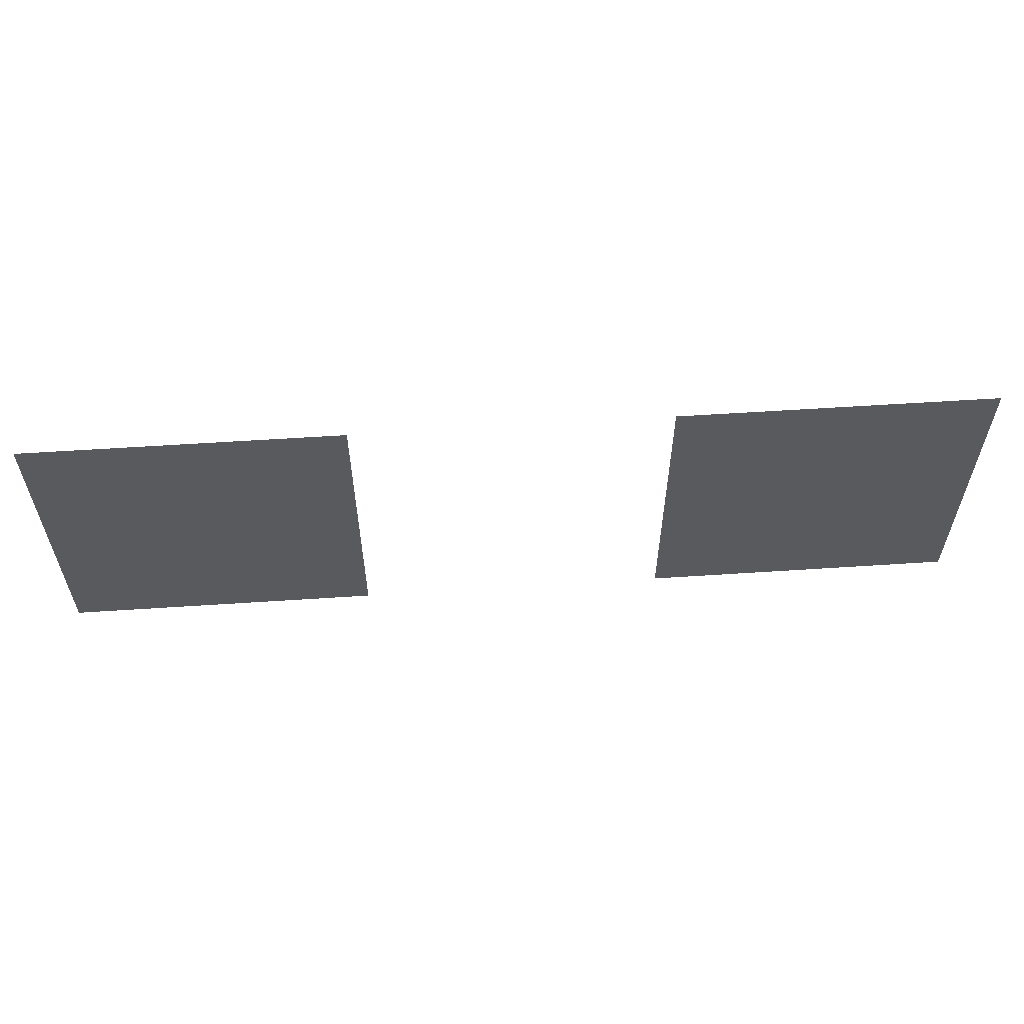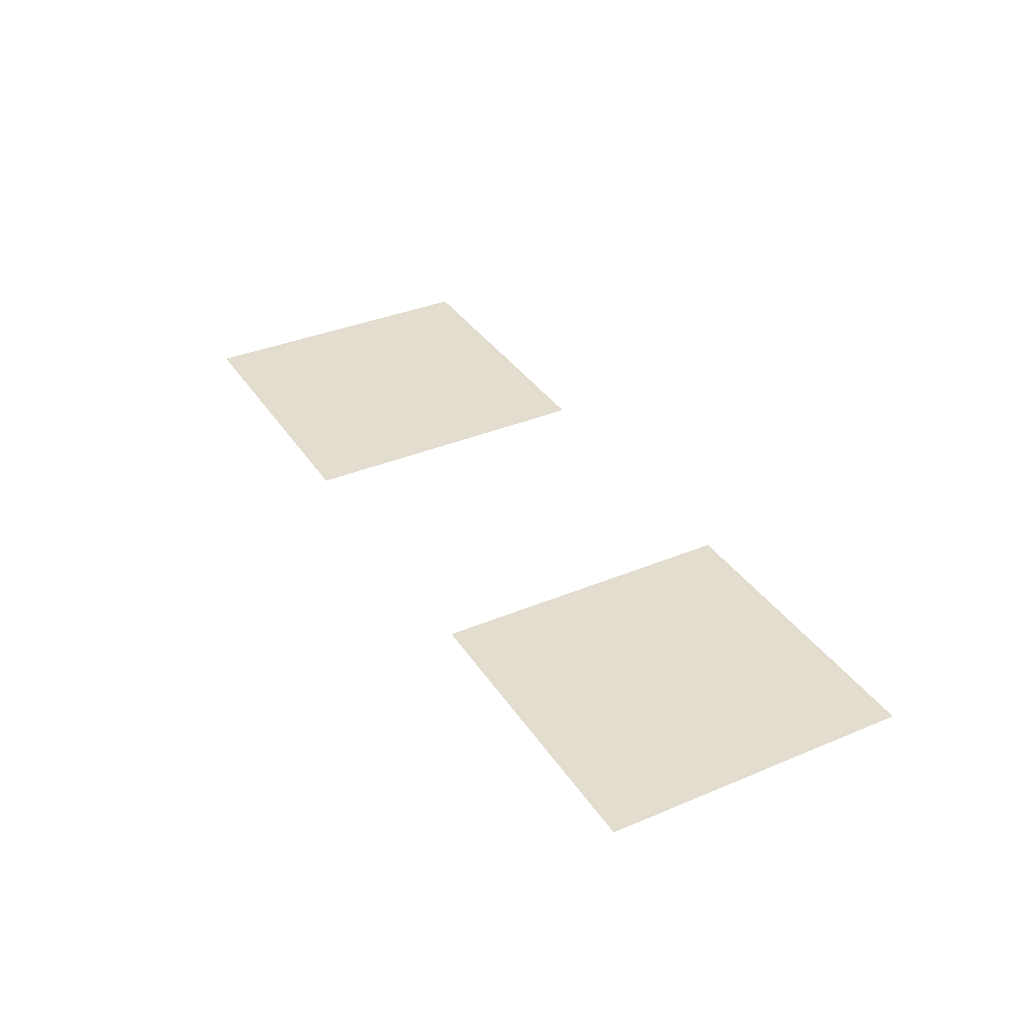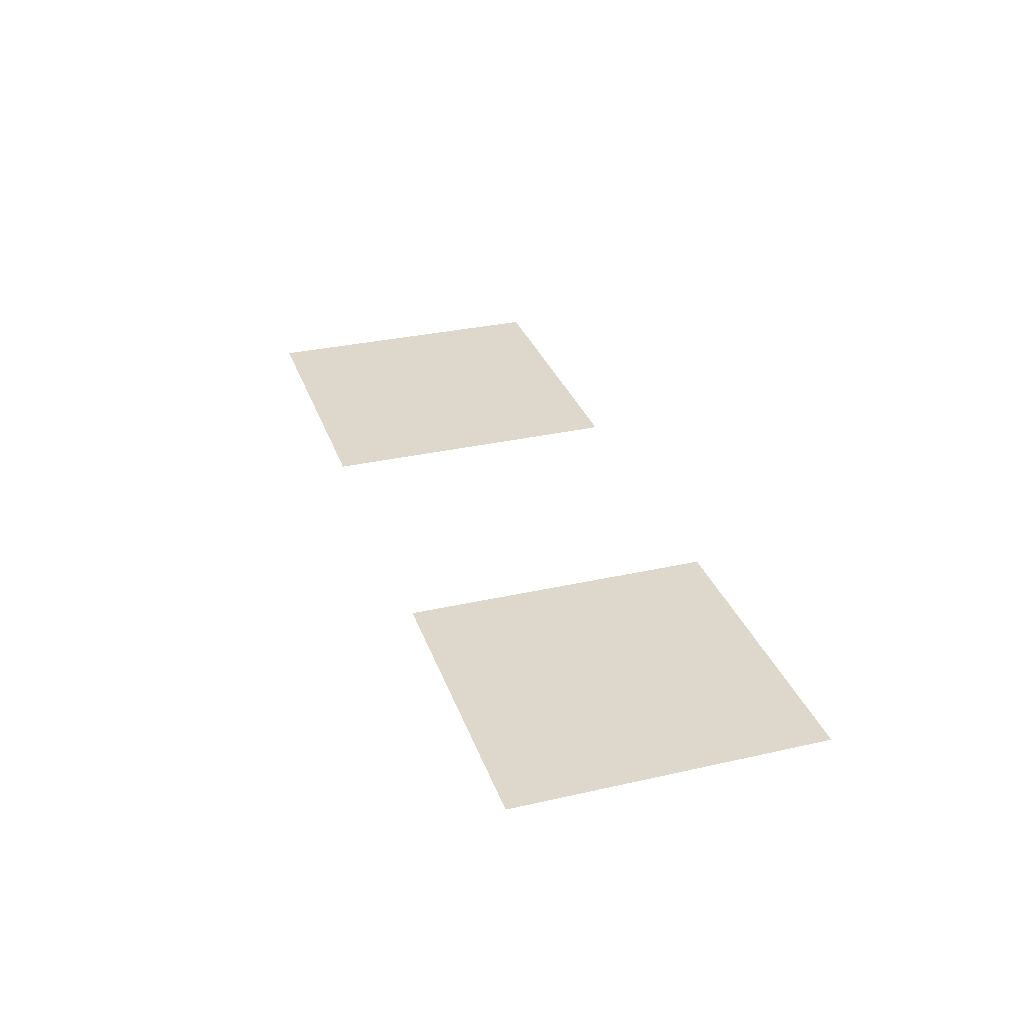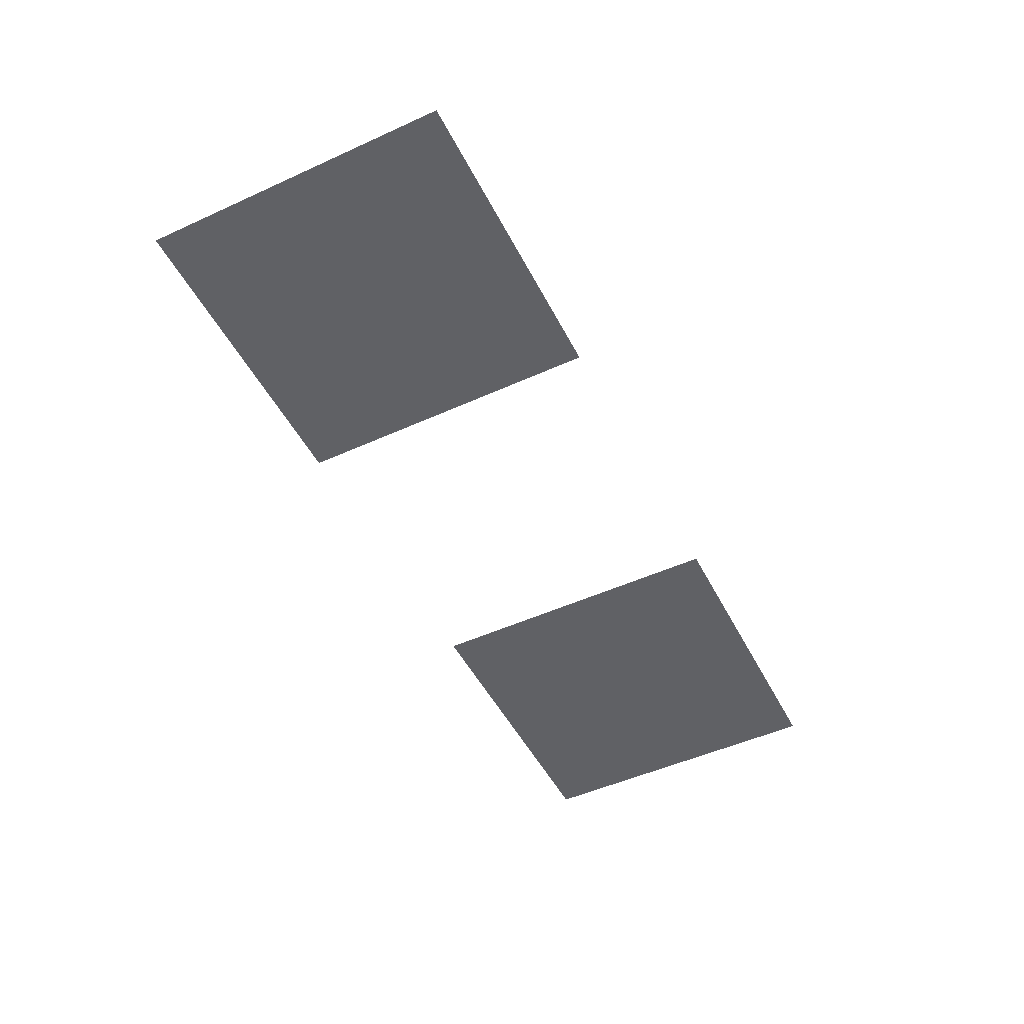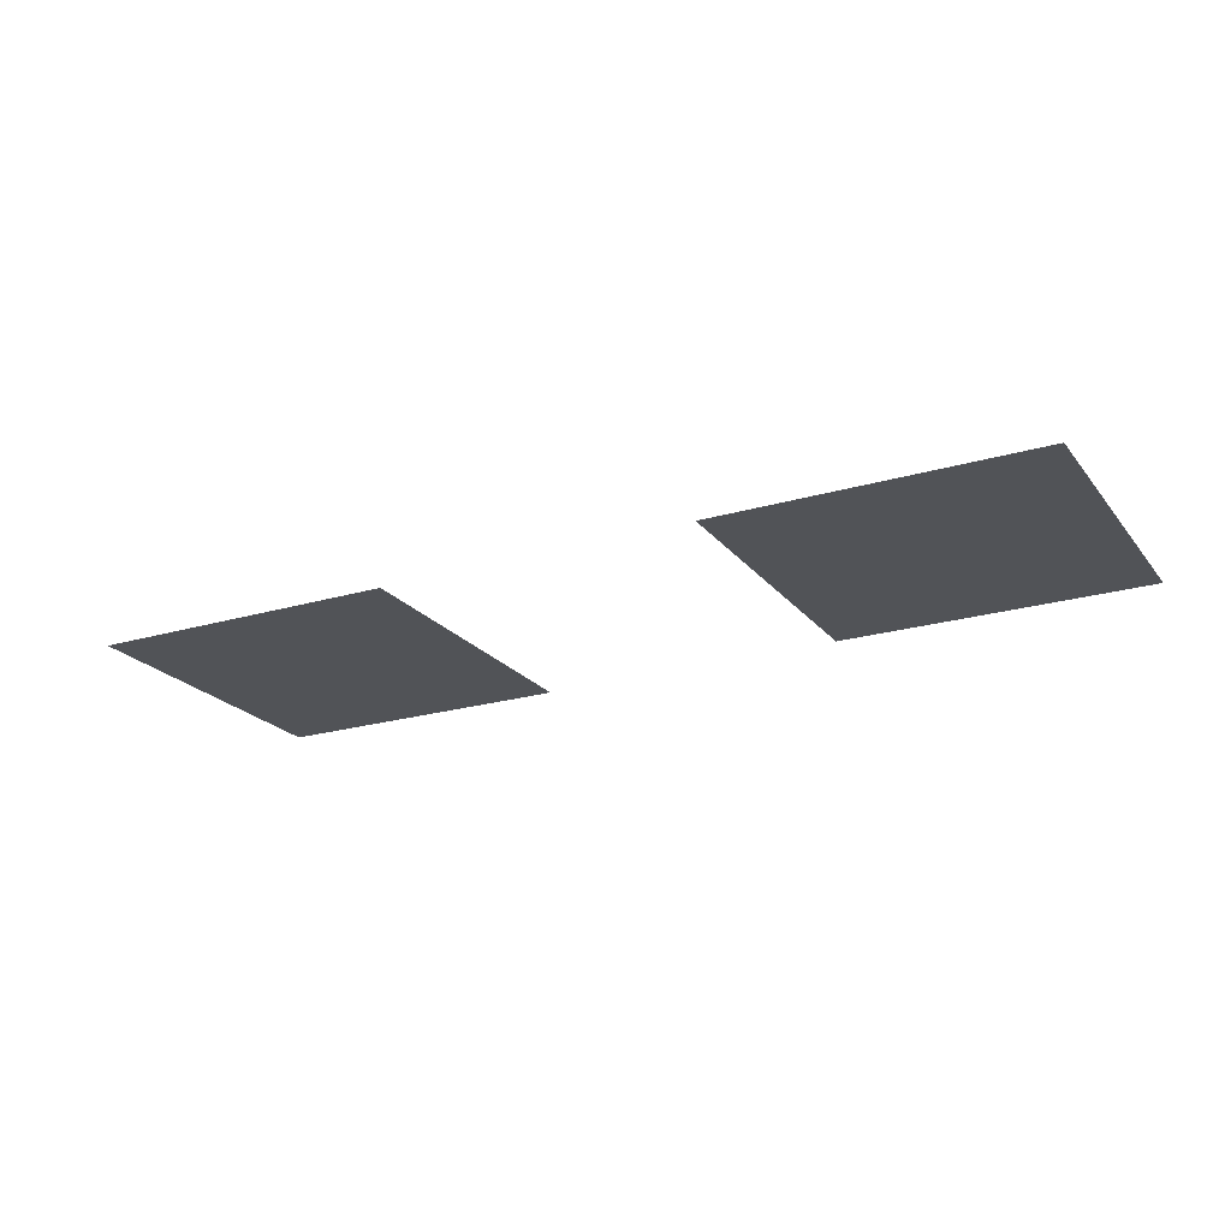
<metadata>
{"format":"obj","ext":"obj","renderer":"f3d","projection":"perspective","resolution":1024,"background":"white","views":[{"elev":58.5,"azim":-3.9,"up":"+Y"},{"elev":35.6,"azim":-118.9,"up":"+Z"},{"elev":31.5,"azim":-107.8,"up":"+Z"},{"elev":-49.7,"azim":116.6,"up":"+Z"},{"elev":-21.9,"azim":-152.5,"up":"+Z"}]}
</metadata>
<code>
v -14 -16 0
v -14.5 -16 0
v -14.5 -15.5 0
v -14 -15.5 0
v -15 -16 0
v -15.5 -16 0
v -15.5 -15.5 0
v -15 -15.5 0
g Map_Master_mesh_0595
f 1 2 3 4
f 5 6 7 8

</code>
